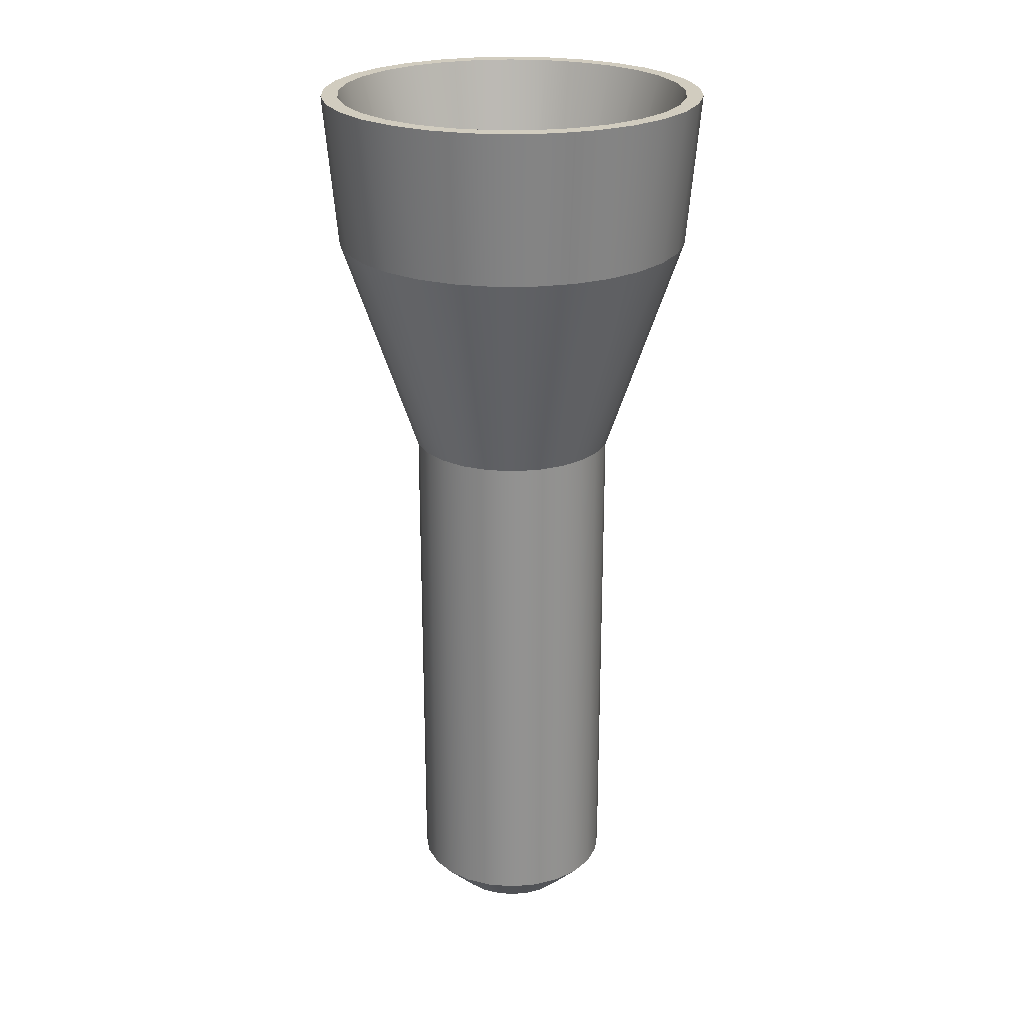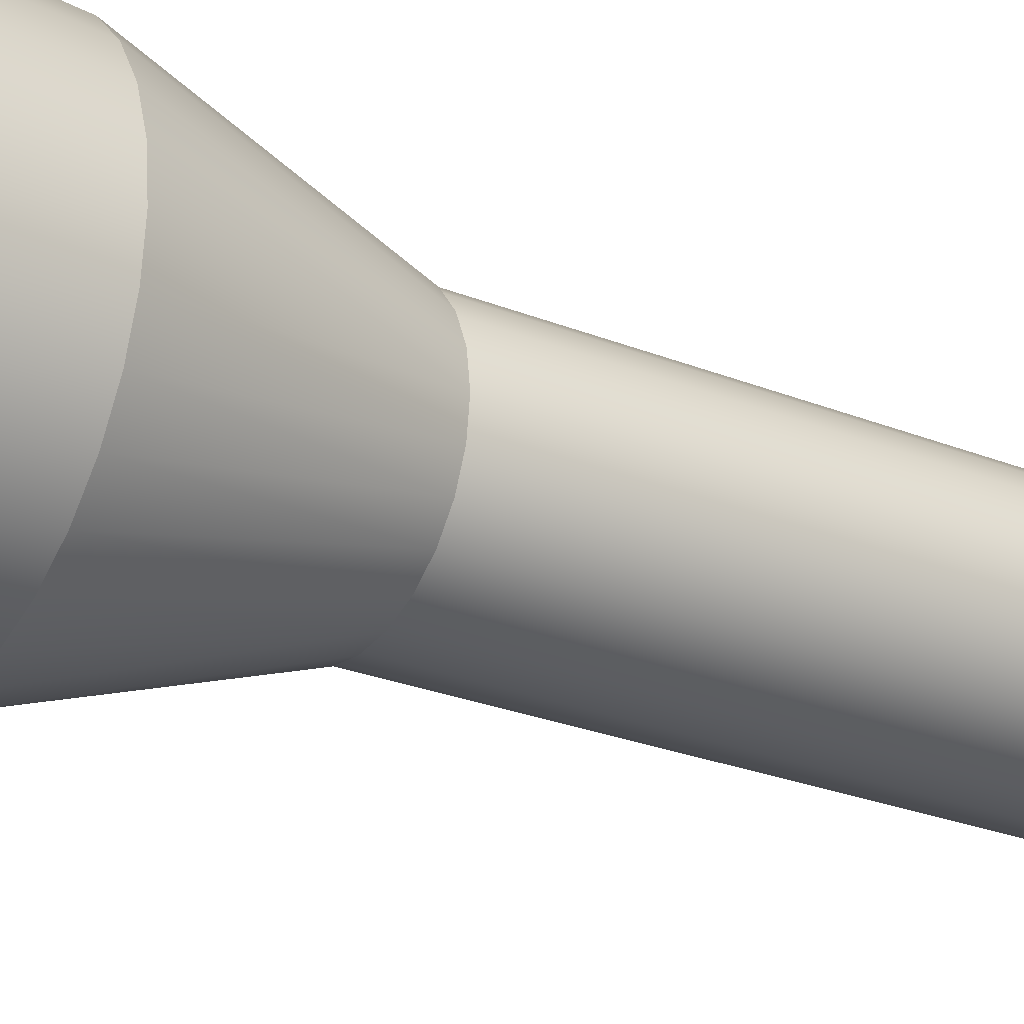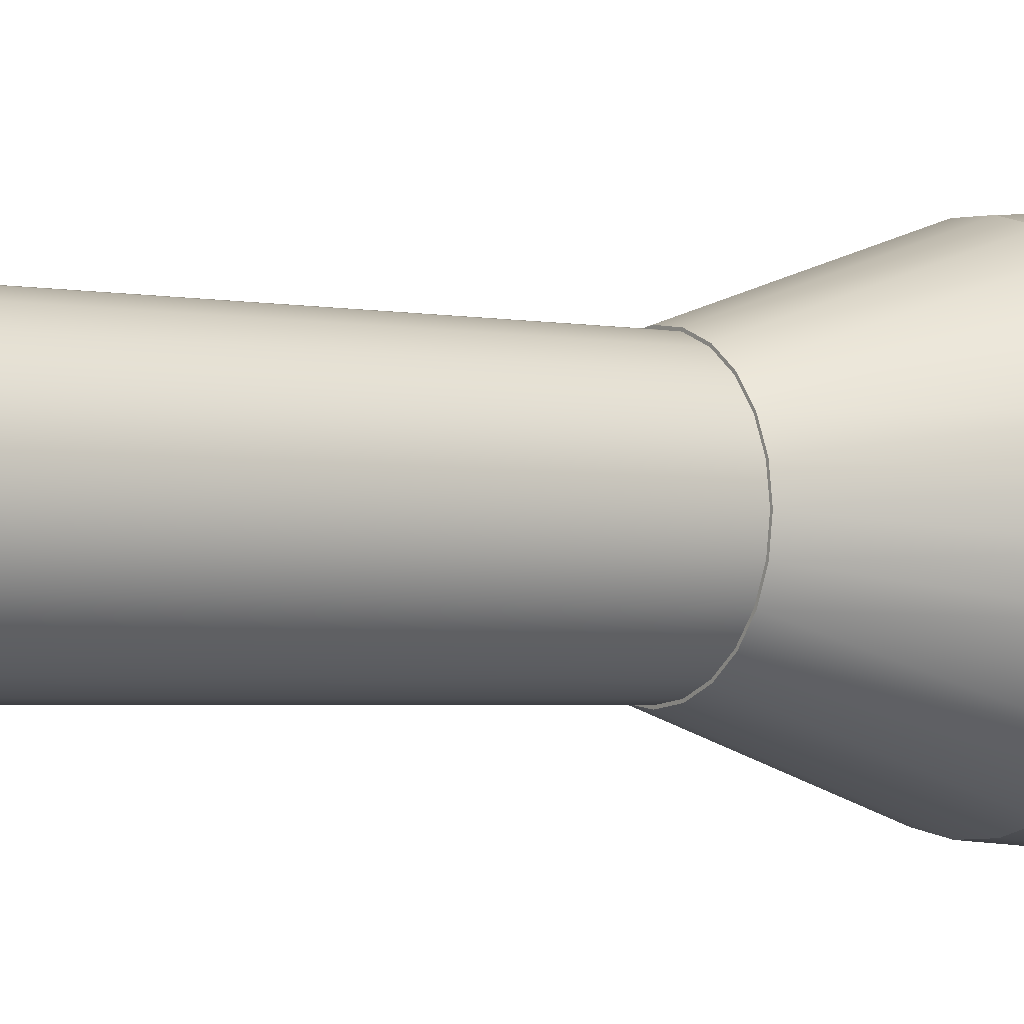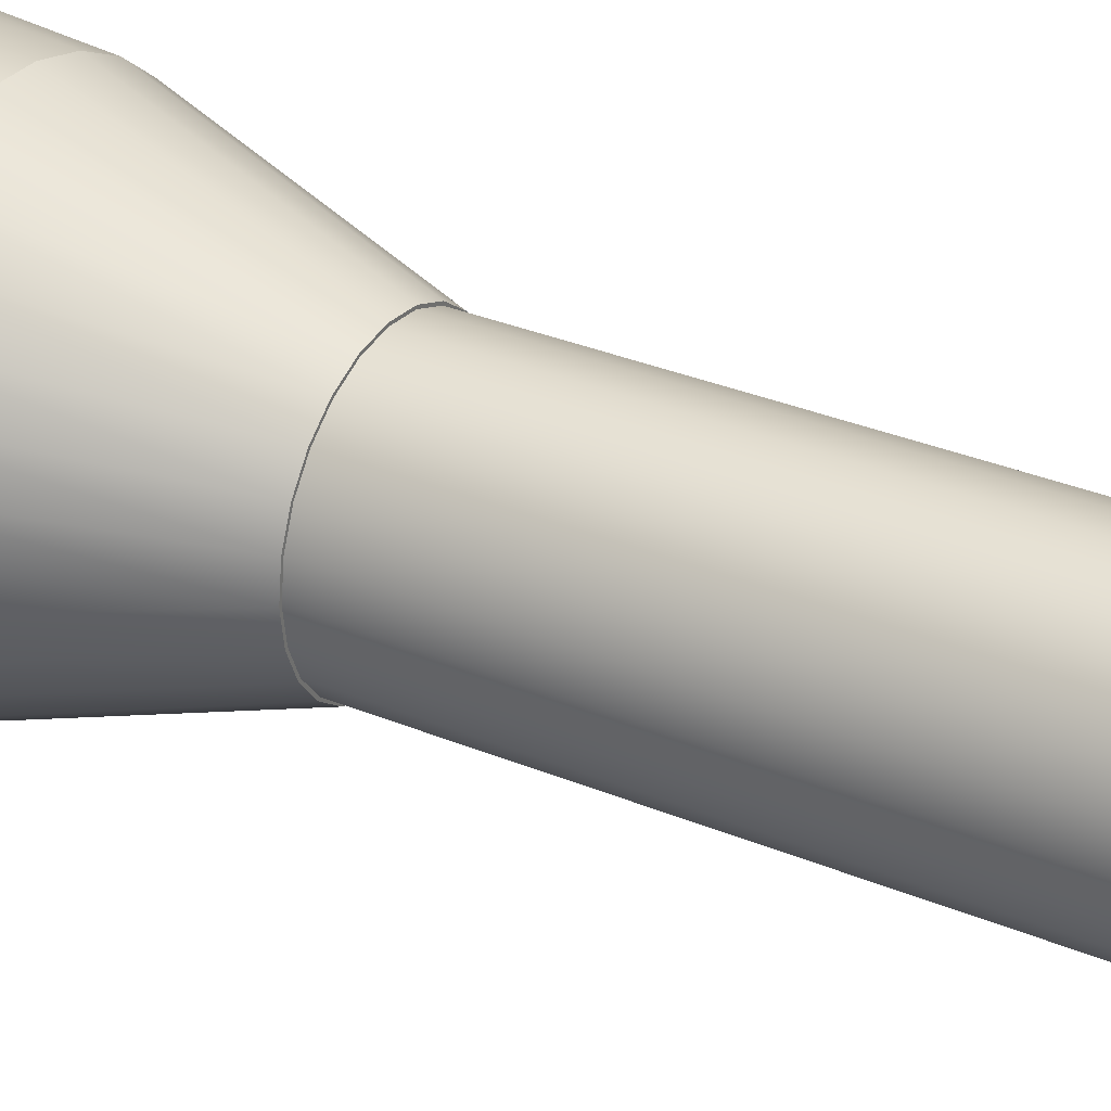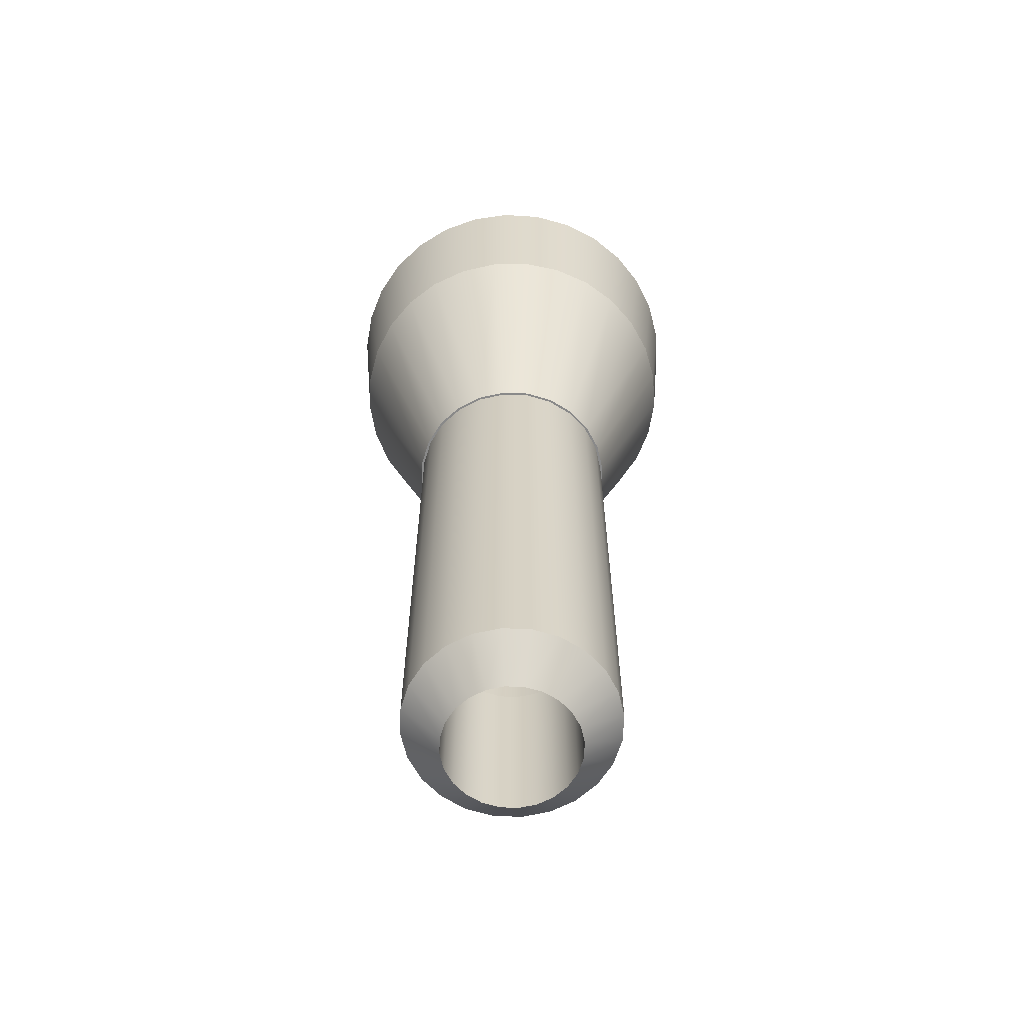
<metadata>
{"format":"obj","ext":"obj","renderer":"f3d","projection":"perspective","resolution":1024,"background":"white","views":[{"elev":24.0,"azim":-90.5,"up":"+Z"},{"elev":-25.4,"azim":56.9,"up":"+Y"},{"elev":-2.8,"azim":-124.6,"up":"+Y"},{"elev":33.3,"azim":119.5,"up":"+Y"},{"elev":-63.1,"azim":-39.7,"up":"+Z"}]}
</metadata>
<code>
g Body1
v 2.812 -23 15
v 2.717 -22.27 15
v 2.436 -21.59 15
v 1.989 -21.01 15
v 1.406 -20.56 15
v 0.7279 -20.28 15
v -0 -20.19 15
v -0.7279 -20.28 15
v -1.406 -20.56 15
v -1.989 -21.01 15
v -2.436 -21.59 15
v -2.717 -22.27 15
v -2.812 -23 15
v -2.717 -23.73 15
v -2.436 -24.41 15
v -1.989 -24.99 15
v -1.406 -25.44 15
v -0.7279 -25.72 15
v -0 -25.81 15
v 0.7279 -25.72 15
v 1.406 -25.44 15
v 1.989 -24.99 15
v 2.436 -24.41 15
v 2.717 -23.73 15
v 4.835 -23 20.98
v 4.722 -24.04 20.98
v 4.388 -25.03 20.98
v 3.849 -25.93 20.98
v 3.13 -26.69 20.98
v 2.265 -27.27 20.98
v 1.294 -27.66 20.98
v 0.2618 -27.83 20.98
v -0.7823 -27.77 20.98
v -1.79 -27.49 20.98
v -2.713 -27 20.98
v -3.51 -26.33 20.98
v -4.143 -25.49 20.98
v -4.582 -24.54 20.98
v -4.807 -23.52 20.98
v -4.807 -22.48 20.98
v -4.582 -21.46 20.98
v -4.143 -20.51 20.98
v -3.51 -19.67 20.98
v -2.713 -19 20.98
v -1.79 -18.51 20.98
v -0.7823 -18.23 20.98
v 0.2618 -18.17 20.98
v 1.294 -18.34 20.98
v 2.265 -18.73 20.98
v 3.13 -19.31 20.98
v 3.849 -20.07 20.98
v 4.388 -20.97 20.98
v 4.722 -21.96 20.98
v 2.75 -23 15
v 2.656 -22.29 15
v 2.382 -21.62 15
v 1.945 -21.06 15
v 1.375 -20.62 15
v 0.7118 -20.34 15
v -0 -20.25 15
v -0.7118 -20.34 15
v -1.375 -20.62 15
v -1.945 -21.06 15
v -2.382 -21.62 15
v -2.656 -22.29 15
v -2.75 -23 15
v -2.656 -23.71 15
v -2.382 -24.38 15
v -1.945 -24.94 15
v -1.375 -25.38 15
v -0.7118 -25.66 15
v 0 -25.75 15
v 0.7118 -25.66 15
v 1.375 -25.38 15
v 1.945 -24.94 15
v 2.382 -24.38 15
v 2.656 -23.71 15
v 5.187 -23 25
v 5.074 -24.08 25
v 4.739 -25.11 25
v 4.197 -26.05 25
v 3.471 -26.85 25
v 2.594 -27.49 25
v 1.603 -27.93 25
v 0.5422 -28.16 25
v -0.5422 -28.16 25
v -1.603 -27.93 25
v -2.594 -27.49 25
v -3.471 -26.85 25
v -4.197 -26.05 25
v -4.739 -25.11 25
v -5.074 -24.08 25
v -5.187 -23 25
v -5.074 -21.92 25
v -4.739 -20.89 25
v -4.197 -19.95 25
v -3.471 -19.15 25
v -2.594 -18.51 25
v -1.603 -18.07 25
v -0.5422 -17.84 25
v 0.5422 -17.84 25
v 1.603 -18.07 25
v 2.594 -18.51 25
v 3.471 -19.15 25
v 4.197 -19.95 25
v 4.739 -20.89 25
v 5.074 -21.92 25
v 1.75 -23 5
v 1.69 -23.45 5
v 1.516 -23.88 5
v 1.237 -24.24 5
v 0.875 -24.52 5
v 0.4529 -24.69 5
v -0 -24.75 5
v -0.4529 -24.69 5
v -0.875 -24.52 5
v -1.237 -24.24 5
v -1.516 -23.88 5
v -1.69 -23.45 5
v -1.75 -23 5
v -1.69 -22.55 5
v -1.516 -22.12 5
v -1.237 -21.76 5
v -0.875 -21.48 5
v -0.4529 -21.31 5
v -0 -21.25 5
v 0.4529 -21.31 5
v 0.875 -21.48 5
v 1.237 -21.76 5
v 1.516 -22.12 5
v 1.69 -22.55 5
v 2.037 -23 15.96
v 1.968 -22.47 15.96
v 1.764 -21.98 15.96
v 1.441 -21.56 15.96
v 1.019 -21.24 15.96
v 0.5273 -21.03 15.96
v -0 -20.96 15.96
v -0.5273 -21.03 15.96
v -1.019 -21.24 15.96
v -1.441 -21.56 15.96
v -1.764 -21.98 15.96
v -1.968 -22.47 15.96
v -2.037 -23 15.96
v -1.968 -23.53 15.96
v -1.764 -24.02 15.96
v -1.441 -24.44 15.96
v -1.019 -24.76 15.96
v -0.5273 -24.97 15.96
v -0 -25.04 15.96
v 0.5273 -24.97 15.96
v 1.019 -24.76 15.96
v 1.441 -24.44 15.96
v 1.764 -24.02 15.96
v 1.968 -23.53 15.96
v 4.75 -23 25
v 4.639 -21.98 25
v 4.311 -21.01 25
v 3.781 -20.13 25
v 3.075 -19.38 25
v 2.225 -18.8 25
v 1.271 -18.42 25
v 0.2572 -18.26 25
v -0.7685 -18.31 25
v -1.758 -18.59 25
v -2.666 -19.07 25
v -3.448 -19.73 25
v -4.07 -20.55 25
v -4.501 -21.48 25
v -4.722 -22.49 25
v -4.722 -23.51 25
v -4.501 -24.52 25
v -4.07 -25.45 25
v -3.448 -26.27 25
v -2.666 -26.93 25
v -1.758 -27.41 25
v -0.7685 -27.69 25
v 0.2572 -27.74 25
v 1.271 -27.58 25
v 2.225 -27.2 25
v 3.075 -26.62 25
v 3.781 -25.87 25
v 4.311 -24.99 25
v 4.639 -24.02 25
v -1.75 -23 0
v -1.69 -22.55 0
v -1.516 -22.12 0
v -1.237 -21.76 0
v -0.875 -21.48 0
v -0.4529 -21.31 0
v 0 -21.25 0
v 0.4529 -21.31 0
v 0.875 -21.48 0
v 1.237 -21.76 0
v 1.516 -22.12 0
v 1.69 -22.55 0
v 1.75 -23 0
v 1.69 -23.45 0
v 1.516 -23.88 0
v 1.237 -24.24 0
v 0.875 -24.52 0
v 0.4529 -24.69 0
v 0 -24.75 0
v -0.4529 -24.69 0
v -0.875 -24.52 0
v -1.237 -24.24 0
v -1.516 -23.88 0
v -1.69 -23.45 0
v -2.75 -23 1
v -2.656 -22.29 1
v -2.382 -21.62 1
v -1.945 -21.06 1
v -1.375 -20.62 1
v -0.7118 -20.34 1
v 0 -20.25 1
v 0.7118 -20.34 1
v 1.375 -20.62 1
v 1.945 -21.06 1
v 2.382 -21.62 1
v 2.656 -22.29 1
v 2.75 -23 1
v 2.656 -23.71 1
v 2.382 -24.38 1
v 1.945 -24.94 1
v 1.375 -25.38 1
v 0.7118 -25.66 1
v 0 -25.75 1
v -0.7118 -25.66 1
v -1.375 -25.38 1
v -1.945 -24.94 1
v -2.382 -24.38 1
v -2.656 -23.71 1
f 2 53 1
f 1 53 25
f 1 25 26
f 53 2 52
f 52 2 3
f 52 3 51
f 51 3 4
f 51 4 50
f 50 4 5
f 50 5 49
f 49 5 6
f 49 6 48
f 48 6 47
f 47 6 7
f 47 7 46
f 46 7 8
f 46 8 45
f 45 8 9
f 45 9 44
f 44 9 10
f 44 10 43
f 43 10 11
f 43 11 42
f 42 11 41
f 41 11 12
f 41 12 40
f 40 12 13
f 40 13 39
f 39 13 14
f 39 14 38
f 38 14 15
f 38 15 37
f 37 15 36
f 36 15 16
f 36 16 35
f 35 16 17
f 35 17 34
f 34 17 18
f 34 18 33
f 33 18 19
f 33 19 32
f 32 19 20
f 32 20 31
f 31 20 30
f 30 20 21
f 30 21 29
f 29 21 22
f 29 22 28
f 28 22 23
f 28 23 27
f 27 23 24
f 27 24 26
f 26 24 1
f 55 2 54
f 54 2 1
f 54 1 77
f 77 1 24
f 77 24 76
f 76 24 23
f 76 23 75
f 75 23 22
f 75 22 74
f 74 22 21
f 74 21 73
f 73 21 20
f 73 20 72
f 72 20 19
f 72 19 18
f 55 56 2
f 2 56 3
f 3 56 57
f 3 57 4
f 4 57 58
f 4 58 5
f 5 58 59
f 5 59 6
f 6 59 60
f 6 60 7
f 7 60 8
f 8 60 61
f 8 61 9
f 9 61 62
f 9 62 10
f 10 62 63
f 10 63 11
f 11 63 64
f 11 64 12
f 12 64 65
f 12 65 13
f 13 65 66
f 13 66 67
f 13 67 14
f 14 67 68
f 14 68 15
f 15 68 69
f 15 69 16
f 16 69 70
f 16 70 17
f 17 70 71
f 17 71 18
f 18 71 72
f 107 78 25
f 25 78 79
f 25 79 26
f 26 79 80
f 26 80 27
f 27 80 81
f 27 81 28
f 28 81 82
f 28 82 29
f 29 82 83
f 29 83 30
f 30 83 84
f 30 84 31
f 31 84 85
f 31 85 32
f 32 85 86
f 32 86 33
f 33 86 87
f 33 87 34
f 34 87 88
f 34 88 35
f 35 88 89
f 35 89 36
f 36 89 90
f 36 90 37
f 37 90 91
f 37 91 38
f 38 91 92
f 38 92 39
f 39 92 93
f 39 93 40
f 40 93 94
f 40 94 41
f 41 94 95
f 41 95 42
f 42 95 96
f 42 96 43
f 43 96 97
f 43 97 44
f 44 97 98
f 44 98 45
f 45 98 99
f 45 99 46
f 46 99 100
f 46 100 47
f 47 100 101
f 47 101 48
f 48 101 102
f 48 102 49
f 49 102 103
f 49 103 50
f 50 103 104
f 50 104 51
f 51 104 105
f 51 105 52
f 52 105 106
f 52 106 53
f 53 106 107
f 53 107 25
f 109 155 108
f 108 155 132
f 108 132 131
f 131 132 133
f 131 133 130
f 130 133 134
f 130 134 129
f 129 134 135
f 129 135 128
f 128 135 136
f 128 136 127
f 127 136 137
f 127 137 126
f 126 137 138
f 126 138 125
f 125 138 139
f 125 139 124
f 124 139 140
f 124 140 123
f 123 140 141
f 123 141 122
f 122 141 142
f 122 142 121
f 121 142 143
f 121 143 120
f 120 143 144
f 120 144 119
f 119 144 145
f 119 145 118
f 118 145 146
f 118 146 117
f 117 146 147
f 117 147 116
f 116 147 148
f 116 148 115
f 115 148 149
f 115 149 114
f 114 149 150
f 114 150 113
f 113 150 151
f 113 151 112
f 112 151 152
f 112 152 111
f 111 152 153
f 111 153 110
f 110 153 154
f 110 154 109
f 109 154 155
f 184 156 132
f 132 156 157
f 132 157 133
f 133 157 158
f 133 158 134
f 134 158 159
f 134 159 135
f 135 159 160
f 135 160 136
f 136 160 161
f 136 161 137
f 137 161 162
f 137 162 163
f 137 163 138
f 138 163 164
f 138 164 139
f 139 164 165
f 139 165 140
f 140 165 166
f 140 166 141
f 141 166 167
f 141 167 142
f 142 167 168
f 142 168 169
f 142 169 143
f 143 169 170
f 143 170 144
f 144 170 171
f 144 171 145
f 145 171 172
f 145 172 146
f 146 172 173
f 146 173 174
f 146 174 147
f 147 174 175
f 147 175 148
f 148 175 176
f 148 176 149
f 149 176 177
f 149 177 150
f 150 177 178
f 150 178 151
f 151 178 179
f 151 179 180
f 151 180 152
f 152 180 181
f 152 181 153
f 153 181 182
f 153 182 154
f 154 182 183
f 154 183 155
f 155 183 184
f 155 184 132
f 186 121 185
f 185 121 120
f 185 120 208
f 208 120 119
f 208 119 207
f 207 119 118
f 207 118 206
f 206 118 117
f 206 117 205
f 205 117 116
f 205 116 204
f 204 116 115
f 204 115 203
f 203 115 114
f 203 114 202
f 202 114 113
f 202 113 201
f 201 113 112
f 201 112 200
f 200 112 111
f 200 111 199
f 199 111 110
f 199 110 198
f 198 110 109
f 198 109 197
f 197 109 108
f 197 108 196
f 196 108 131
f 196 131 195
f 195 131 130
f 195 130 194
f 194 130 129
f 194 129 193
f 193 129 128
f 193 128 192
f 192 128 127
f 192 127 191
f 191 127 126
f 191 126 190
f 190 126 125
f 190 125 189
f 189 125 124
f 189 124 188
f 188 124 123
f 188 123 187
f 187 123 122
f 187 122 186
f 186 122 121
f 79 78 156
f 156 78 107
f 156 107 157
f 157 107 106
f 157 106 158
f 158 106 105
f 158 105 159
f 159 105 104
f 159 104 160
f 160 104 103
f 160 103 161
f 161 103 102
f 161 102 162
f 162 102 101
f 162 101 163
f 163 101 100
f 163 100 164
f 164 100 99
f 164 99 165
f 165 99 98
f 165 98 166
f 166 98 97
f 166 97 167
f 167 97 96
f 167 96 168
f 168 96 95
f 168 95 169
f 169 95 94
f 169 94 170
f 170 94 93
f 170 93 171
f 171 93 92
f 171 92 172
f 172 92 91
f 172 91 173
f 173 91 90
f 173 90 174
f 174 90 89
f 174 89 175
f 175 89 88
f 175 88 176
f 176 88 87
f 176 87 177
f 177 87 86
f 177 86 178
f 178 86 85
f 178 85 179
f 179 85 84
f 179 84 180
f 180 84 83
f 180 83 181
f 181 83 82
f 181 82 182
f 182 82 81
f 182 81 183
f 183 81 80
f 183 80 184
f 184 80 79
f 184 79 156
f 208 232 185
f 185 232 209
f 185 209 186
f 186 209 210
f 186 210 187
f 187 210 211
f 187 211 188
f 188 211 212
f 188 212 189
f 189 212 213
f 189 213 190
f 190 213 214
f 190 214 191
f 191 214 215
f 191 215 192
f 192 215 216
f 192 216 193
f 193 216 217
f 193 217 194
f 194 217 218
f 194 218 195
f 195 218 219
f 195 219 196
f 196 219 220
f 196 220 197
f 197 220 221
f 197 221 198
f 198 221 222
f 198 222 199
f 199 222 223
f 199 223 200
f 200 223 224
f 200 224 201
f 201 224 225
f 201 225 202
f 202 225 226
f 202 226 203
f 203 226 227
f 203 227 204
f 204 227 228
f 204 228 205
f 205 228 229
f 205 229 206
f 206 229 230
f 206 230 207
f 207 230 231
f 207 231 208
f 208 231 232
f 77 222 54
f 54 222 221
f 54 221 55
f 55 221 220
f 55 220 56
f 56 220 219
f 56 219 57
f 57 219 218
f 57 218 58
f 58 218 217
f 58 217 59
f 59 217 216
f 59 216 60
f 60 216 215
f 60 215 61
f 61 215 214
f 61 214 62
f 62 214 213
f 62 213 63
f 63 213 212
f 63 212 64
f 64 212 211
f 64 211 65
f 65 211 210
f 65 210 66
f 66 210 209
f 66 209 67
f 67 209 232
f 67 232 68
f 68 232 231
f 68 231 69
f 69 231 230
f 69 230 70
f 70 230 229
f 70 229 71
f 71 229 228
f 71 228 72
f 72 228 227
f 72 227 73
f 73 227 226
f 73 226 74
f 74 226 225
f 74 225 75
f 75 225 224
f 75 224 76
f 76 224 223
f 76 223 77
f 77 223 222

</code>
